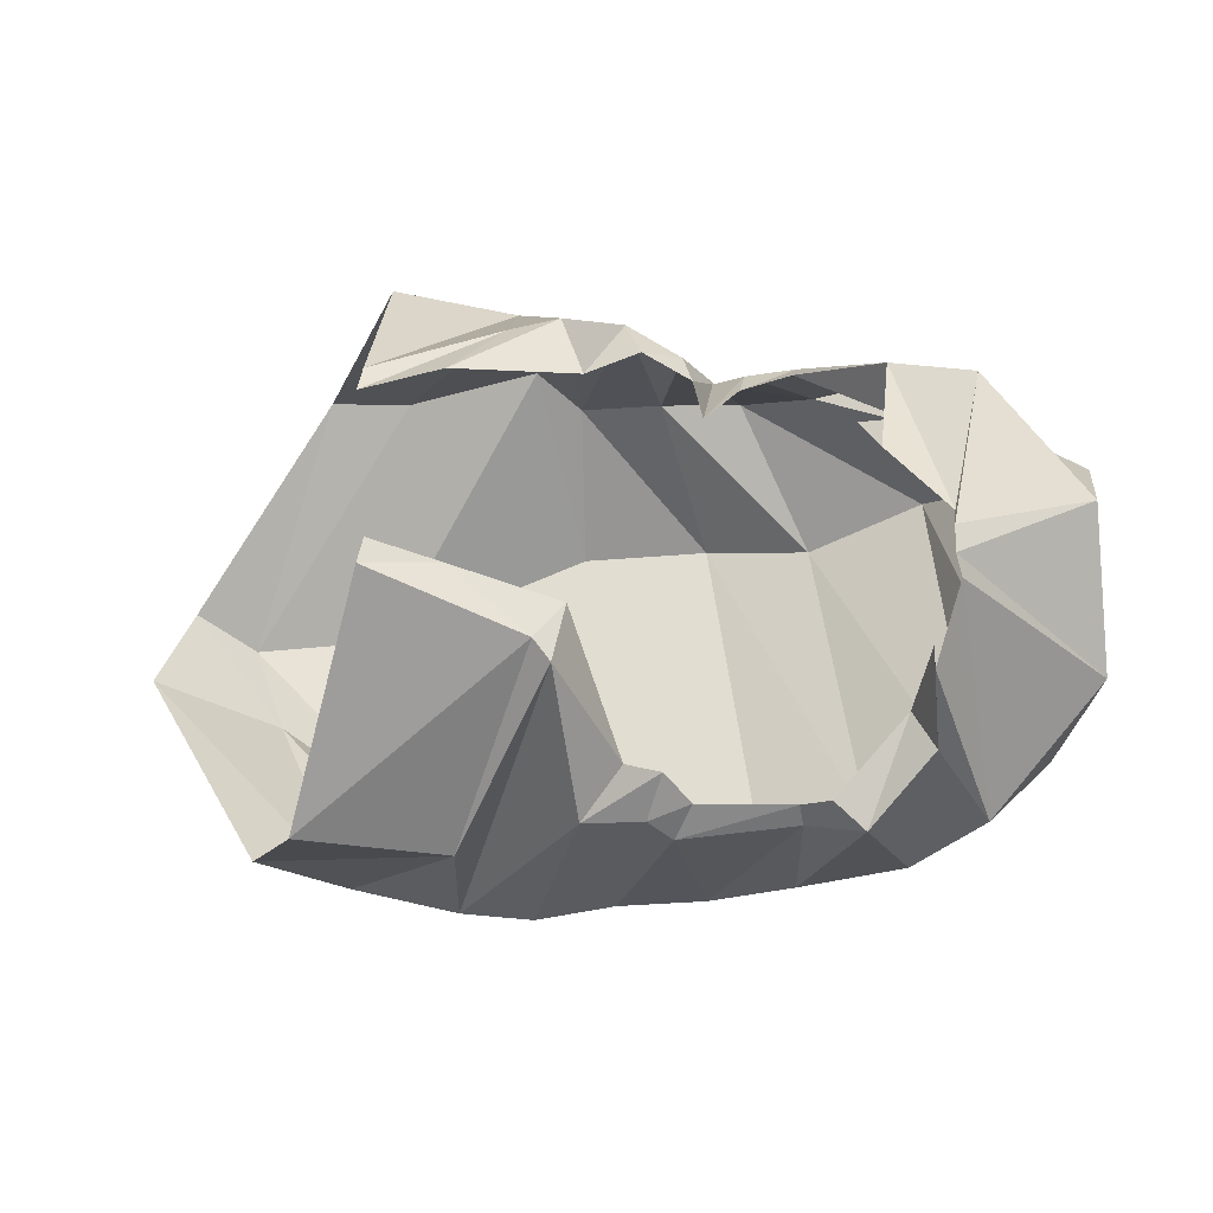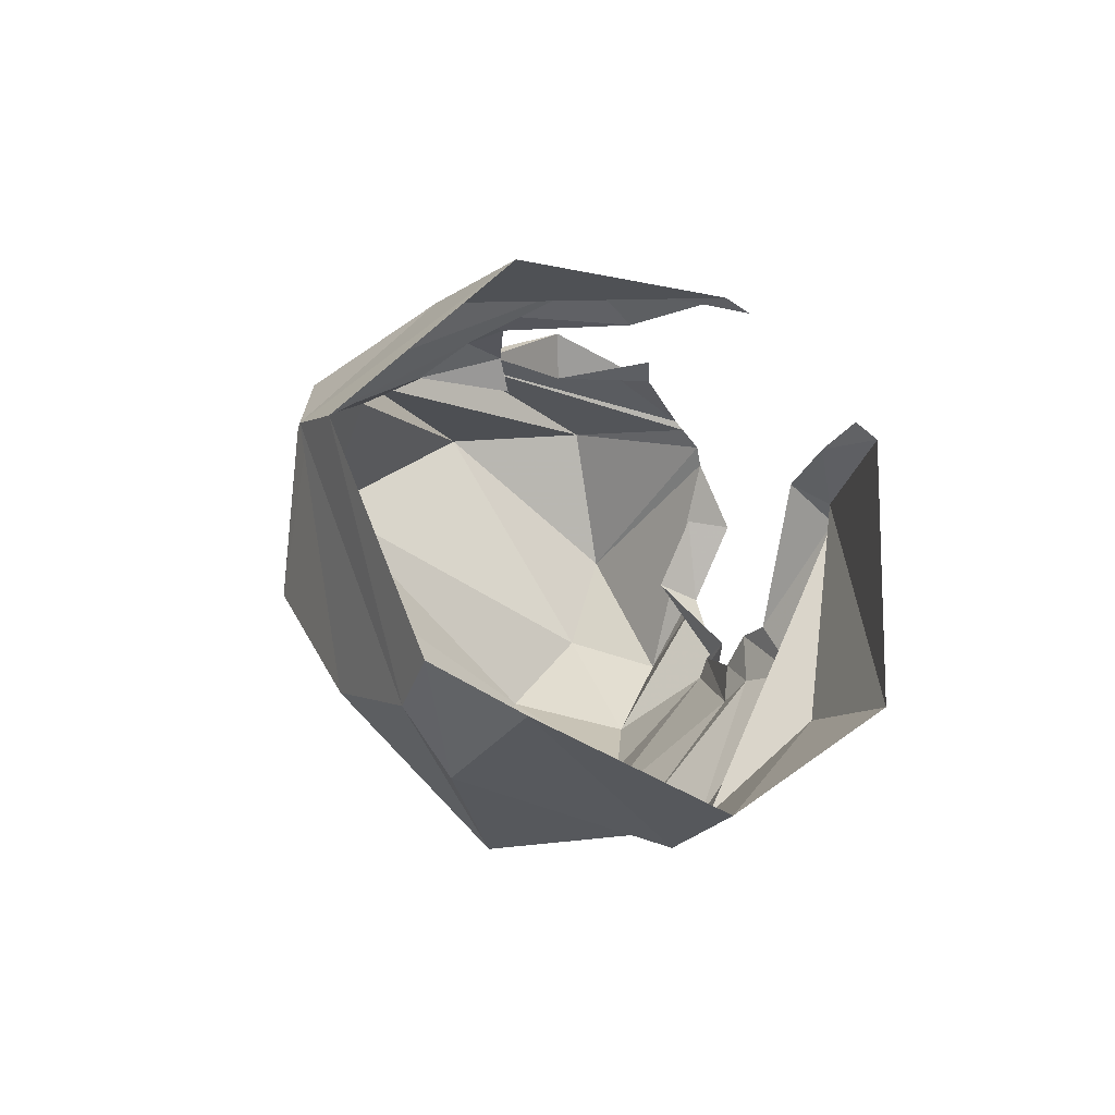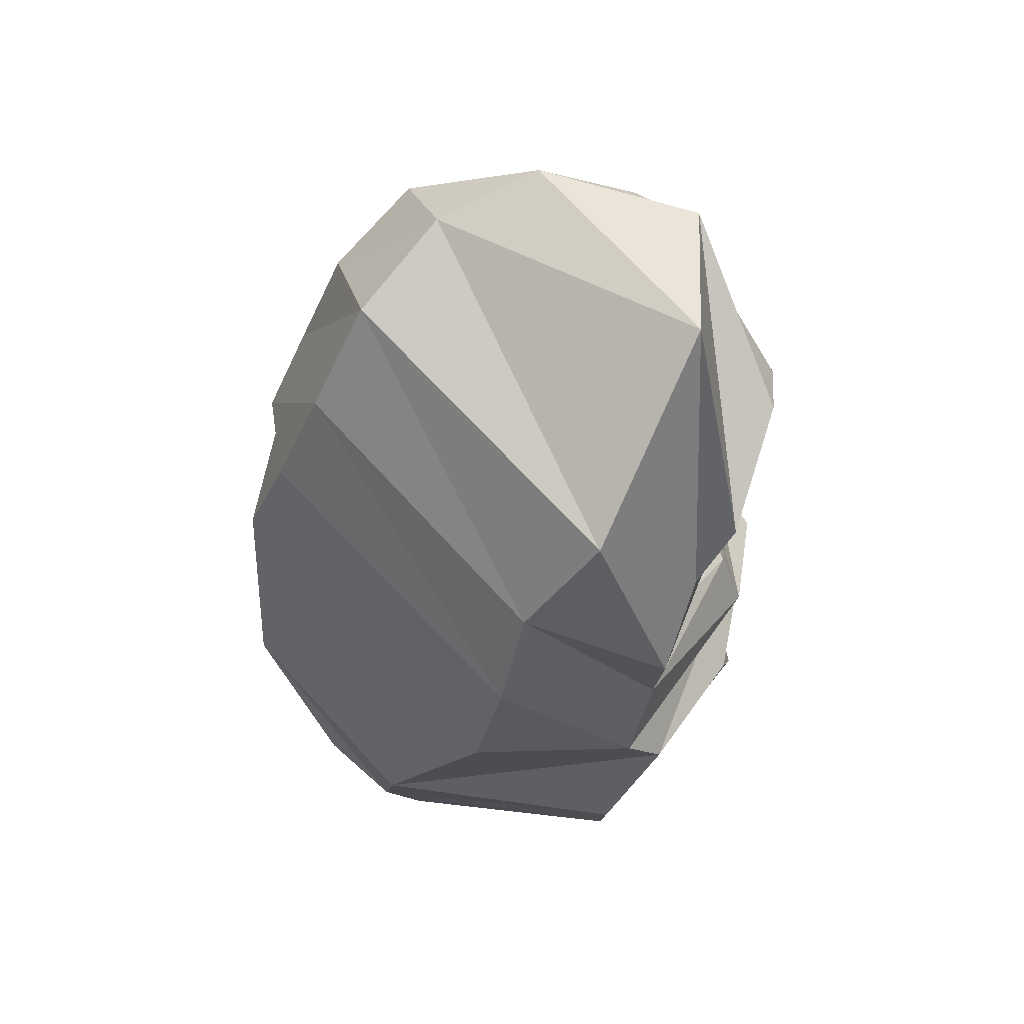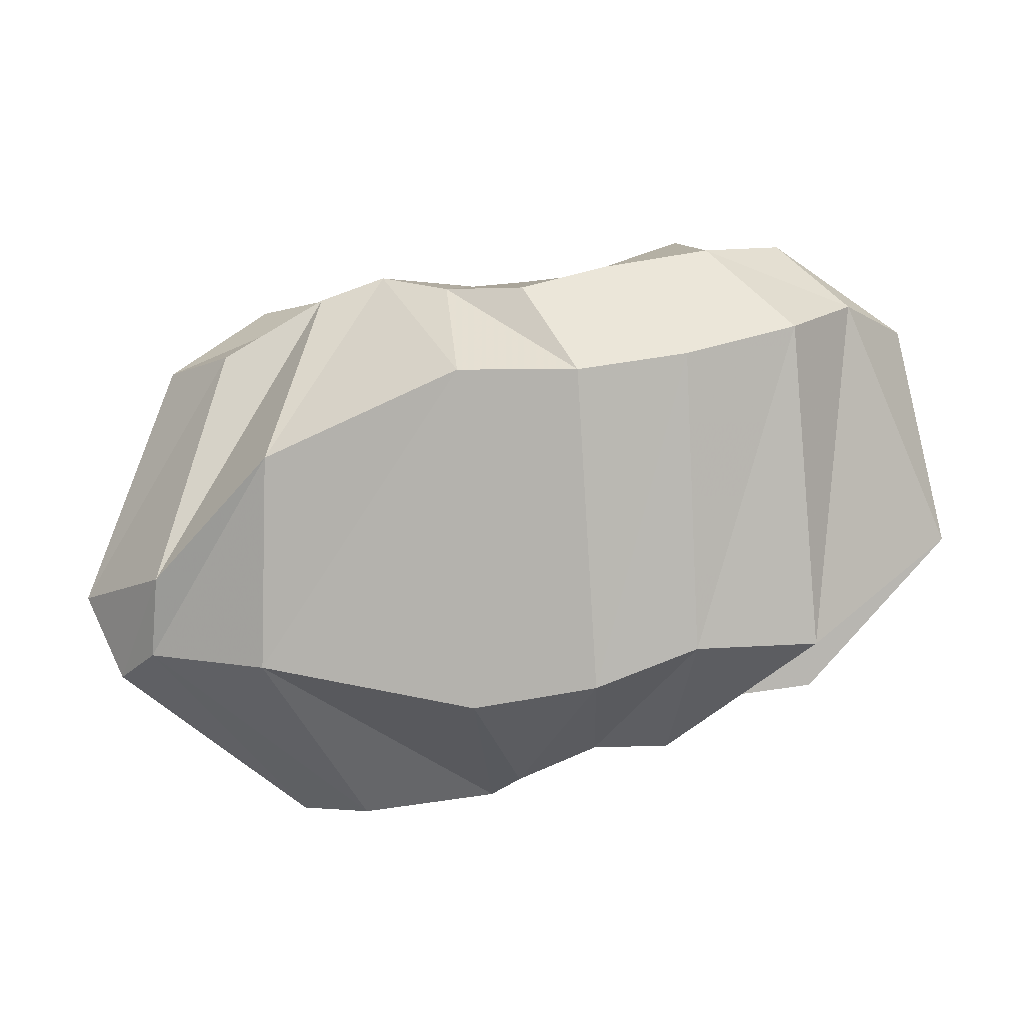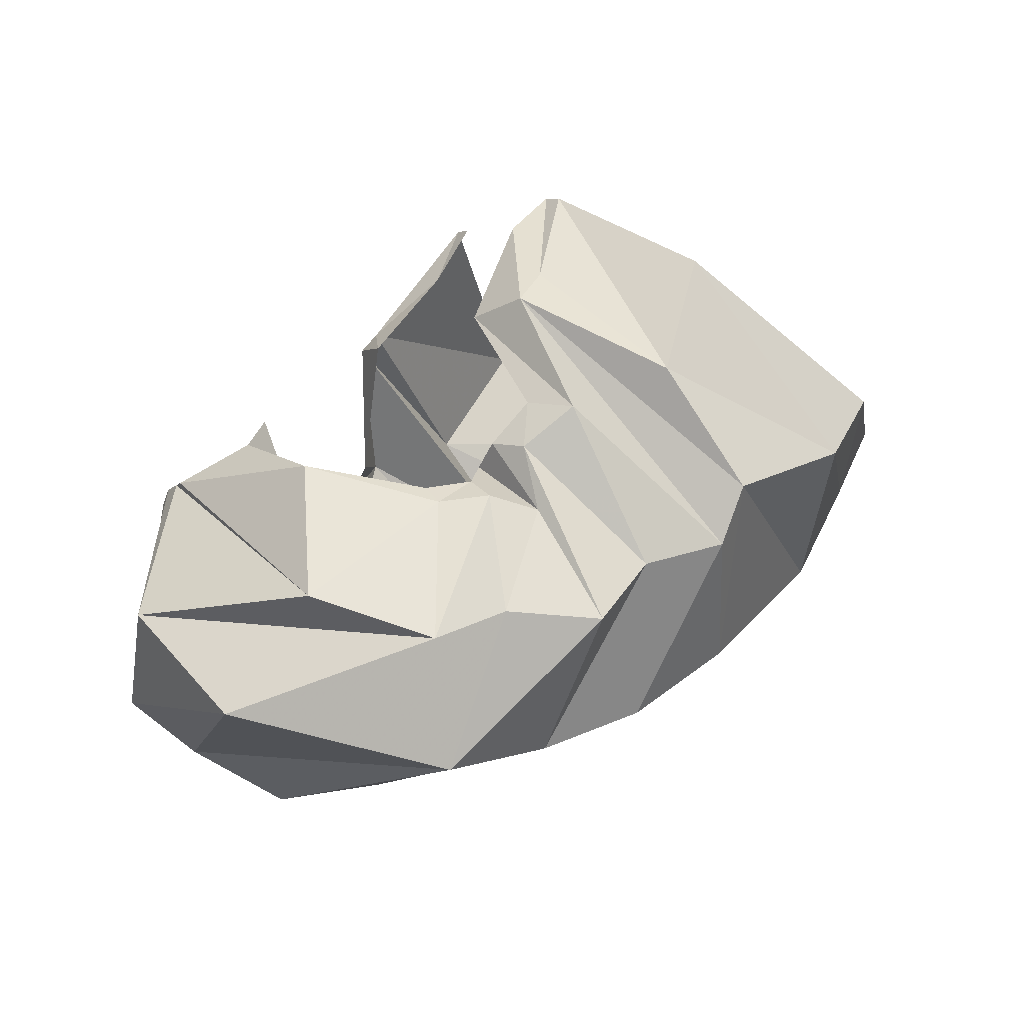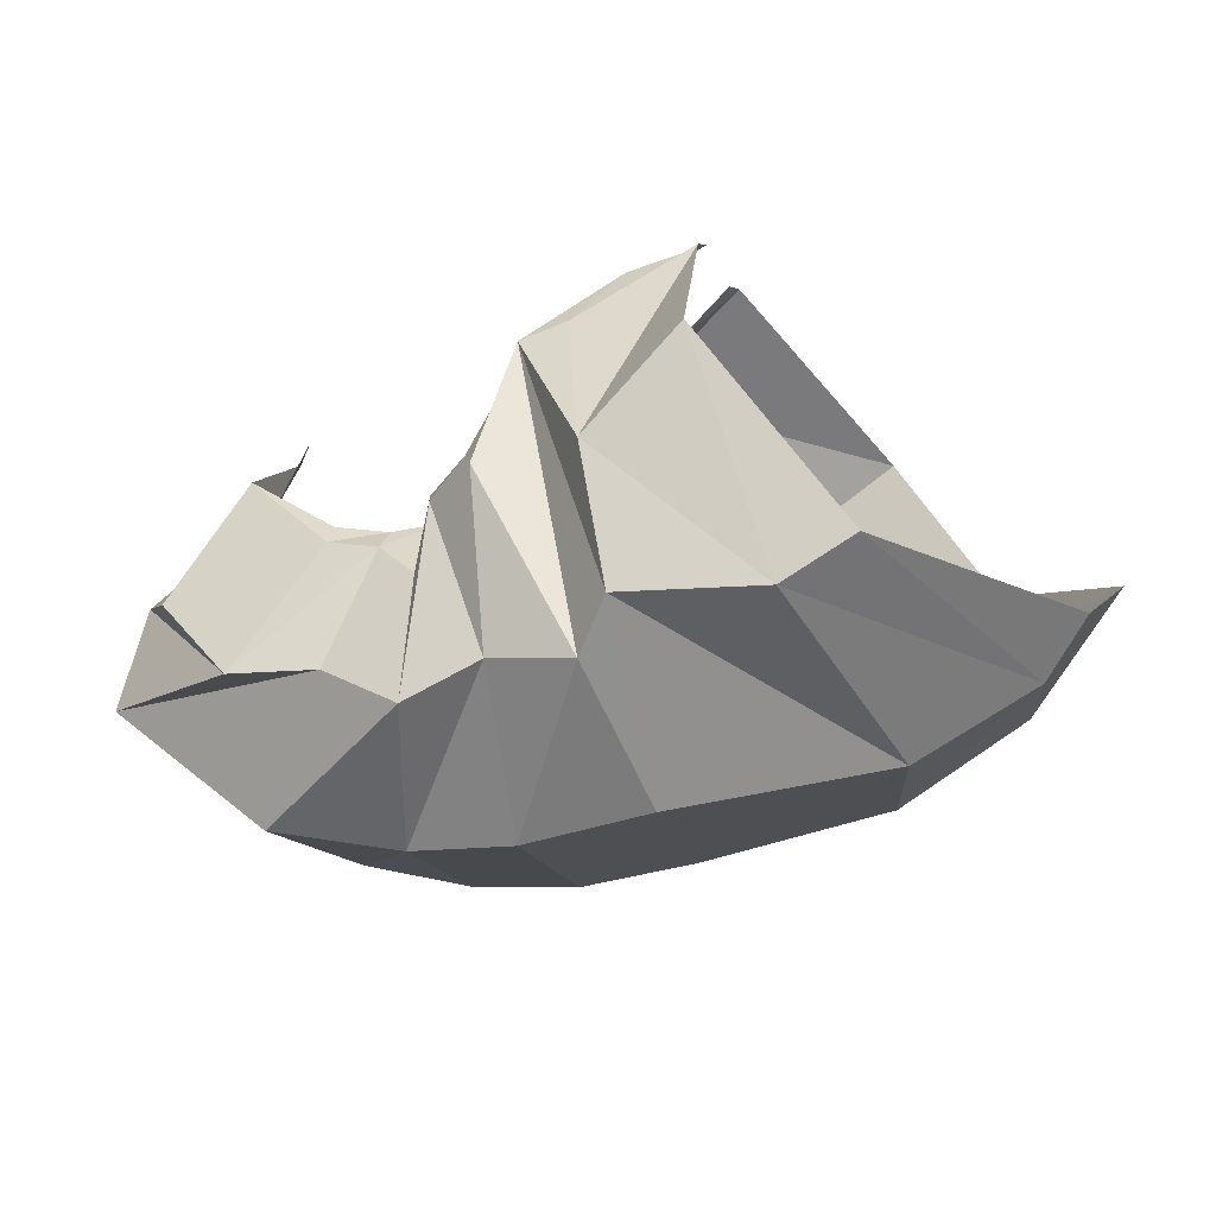
<metadata>
{"format":"obj","ext":"obj","renderer":"f3d","projection":"perspective","resolution":1024,"background":"white","views":[{"elev":16.7,"azim":1.6,"up":"+Y"},{"elev":2.5,"azim":-99.0,"up":"+Y"},{"elev":-29.8,"azim":83.2,"up":"+Z"},{"elev":-39.4,"azim":17.6,"up":"+Z"},{"elev":48.4,"azim":133.8,"up":"+Y"},{"elev":-55.4,"azim":-155.2,"up":"+Z"}]}
</metadata>
<code>
v 141 148.8 215.2
v 161.4 140.7 210.6
v 193.6 129.5 209.1
v 208.6 82.13 203.7
v 219.4 78.43 199.9
v 227.7 67.85 196.2
v 257.3 67.68 195.9
v 265.8 72.07 203.5
v 288 91.91 185.6
v 292.5 114.8 196.8
v 139.6 143.5 221.5
v 184.9 123.1 219.7
v 190 117.2 222.1
v 196.9 67.58 211.3
v 214.9 63.71 199.7
v 222.6 56.12 194.2
v 258.5 60.67 193.6
v 275.5 63.23 204.2
v 294.3 85.8 200.1
v 291.5 112.6 211.3
v 118.7 65.06 218.3
v 162.4 56.32 207.8
v -1 -1 -1
v -2 -2 -2
v -3 -3 -3
v -4 -4 -4
v -5 -5 -5
v -6 -6 -6
v -7 -7 -7
v -8 -8 -8
v 99.45 37.25 167.8
v 126.5 23.83 156
v 160.3 23.83 173
v 182.3 23.69 176.8
v 205.8 22.47 163.2
v 232.8 20.13 153.4
v 258.4 29.42 164.2
v 290.5 39.1 171.4
v 311 59.93 187.4
v 298.7 135.4 202.5
v 58.93 71.17 103.5
v 96.44 50.09 87.6
v 145.9 21.61 104.3
v 212.4 15.95 119
v 249.4 24.56 116.3
v 282.6 34.21 122.5
v 315.6 46.39 136
v 331.4 67.61 160.1
v 344.2 97.17 171.6
v 296.8 141.8 201
v 68.66 85.16 77.68
v 86.96 71.26 73.35
v 128 70.91 59.33
v 192.7 95.12 45.82
v 232.7 98.78 47.82
v 265.7 102.1 58.3
v 301.3 120.3 65.22
v 345.2 144.3 116.4
v 339.9 146.9 163.2
v 296.9 148.2 195.6
v 111.5 149.8 55.48
v 135.7 148.1 48.49
v 177.6 160.2 54.8
v 191.7 147.1 50.43
v 217.5 151 60.56
v 243 150.3 55.92
v 265.2 156.7 75.99
v 291.6 164.1 79.88
v 311.4 173.4 113.2
v 297.1 151.4 192.9
v 138.4 195.9 111.6
v 174.2 185.4 91.97
v -9 -9 -9
v -10 -10 -10
v -11 -11 -11
v -12 -12 -12
v -13 -13 -13
v -14 -14 -14
v -15 -15 -15
v -16 -16 -16
v 136.9 185.3 174
v 174.7 191.1 147.5
v 189.4 193.6 142.4
v 206.9 184.6 102.6
v 224.1 175.6 107.6
v 233.3 164.6 92.64
v 242.7 169.6 104.8
v 257.9 173.3 111.9
v 281.6 182.2 146.5
v 278.2 165.4 179
v 135.7 180.7 180.9
v 159.4 185.5 174.5
v 196.3 180.5 156.7
v 211.9 179.3 117.6
v 227 170.9 118.8
v 230.3 160.1 121.7
v 241 167.3 114.5
v 256.4 172.9 119.2
v 286.1 166.5 147.5
v 271.3 171.8 177.7
g foo
f 1 11 2
f 11 12 2
f 2 12 3
f 12 13 3
f 3 13 4
f 13 14 4
f 4 14 5
f 14 15 5
f 5 15 6
f 15 16 6
f 6 16 7
f 16 17 7
f 7 17 8
f 17 18 8
f 8 18 9
f 18 19 9
f 9 19 10
f 19 20 10
f 11 21 12
f 21 22 12
f 12 22 13
f 13 22 33
f 22 32 33
f 13 33 14
f 33 34 14
f 14 34 15
f 34 35 15
f 15 35 16
f 35 36 16
f 16 36 17
f 36 37 17
f 17 37 18
f 37 38 18
f 18 38 19
f 38 39 19
f 19 39 20
f 39 40 20
f 21 31 22
f 31 32 22
f 31 41 32
f 41 42 32
f 32 42 33
f 42 43 33
f 33 43 34
f 43 44 34
f 34 44 35
f 44 45 35
f 35 45 36
f 45 46 36
f 36 46 37
f 46 47 37
f 37 47 38
f 47 48 38
f 38 48 39
f 48 49 39
f 39 49 40
f 49 50 40
f 41 51 42
f 51 52 42
f 42 52 43
f 52 53 43
f 43 53 44
f 53 54 44
f 44 54 45
f 54 55 45
f 45 55 46
f 55 56 46
f 46 56 47
f 56 57 47
f 47 57 48
f 57 58 48
f 48 58 49
f 58 59 49
f 49 59 50
f 59 60 50
f 51 61 52
f 61 62 52
f 52 62 53
f 62 63 53
f 53 63 54
f 63 64 54
f 54 64 55
f 64 65 55
f 55 65 56
f 65 66 56
f 56 66 57
f 66 67 57
f 57 67 58
f 67 68 58
f 58 68 59
f 68 69 59
f 59 69 60
f 69 70 60
f 61 71 62
f 71 72 62
f 62 72 63
f 63 72 83
f 72 82 83
f 63 83 64
f 83 84 64
f 64 84 65
f 84 85 65
f 65 85 66
f 85 86 66
f 66 86 67
f 86 87 67
f 67 87 68
f 87 88 68
f 68 88 69
f 88 89 69
f 69 89 70
f 89 90 70
f 71 81 72
f 81 82 72
f 81 91 82
f 91 92 82
f 82 92 83
f 92 93 83
f 83 93 84
f 93 94 84
f 84 94 85
f 94 95 85
f 85 95 86
f 95 96 86
f 86 96 87
f 96 97 87
f 87 97 88
f 97 98 88
f 88 98 89
f 98 99 89
f 89 99 90
f 99 100 90
g

</code>
